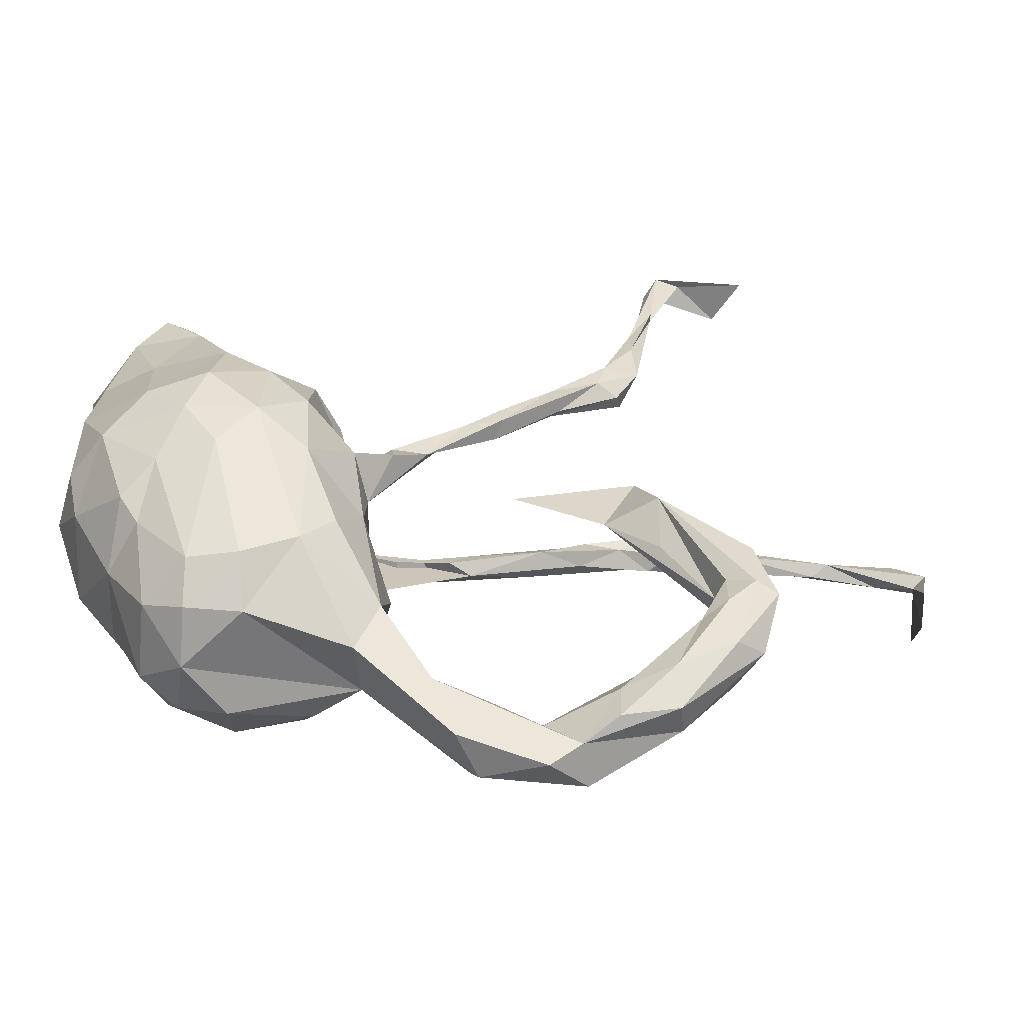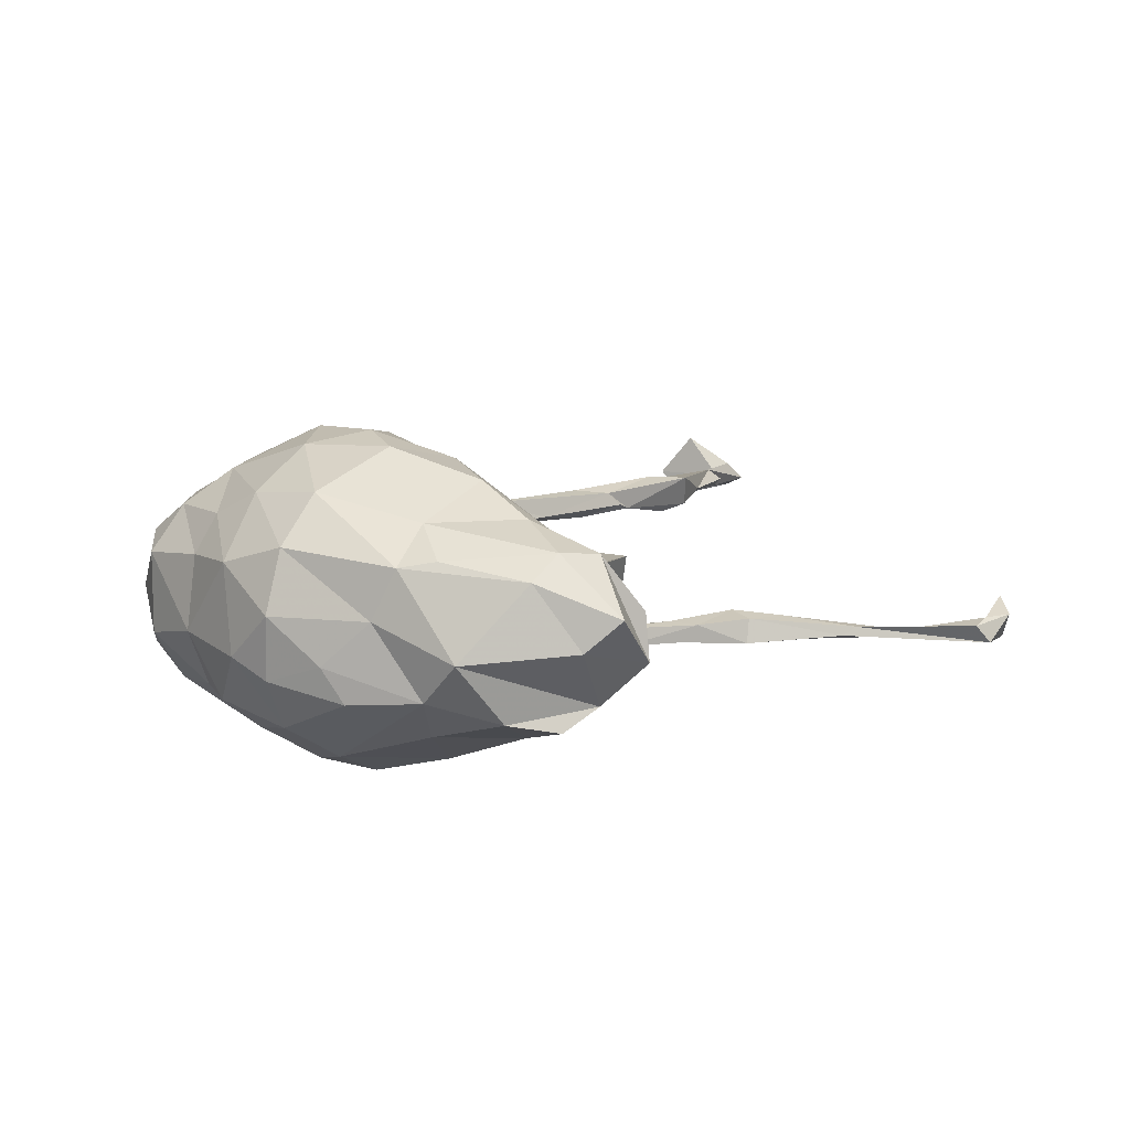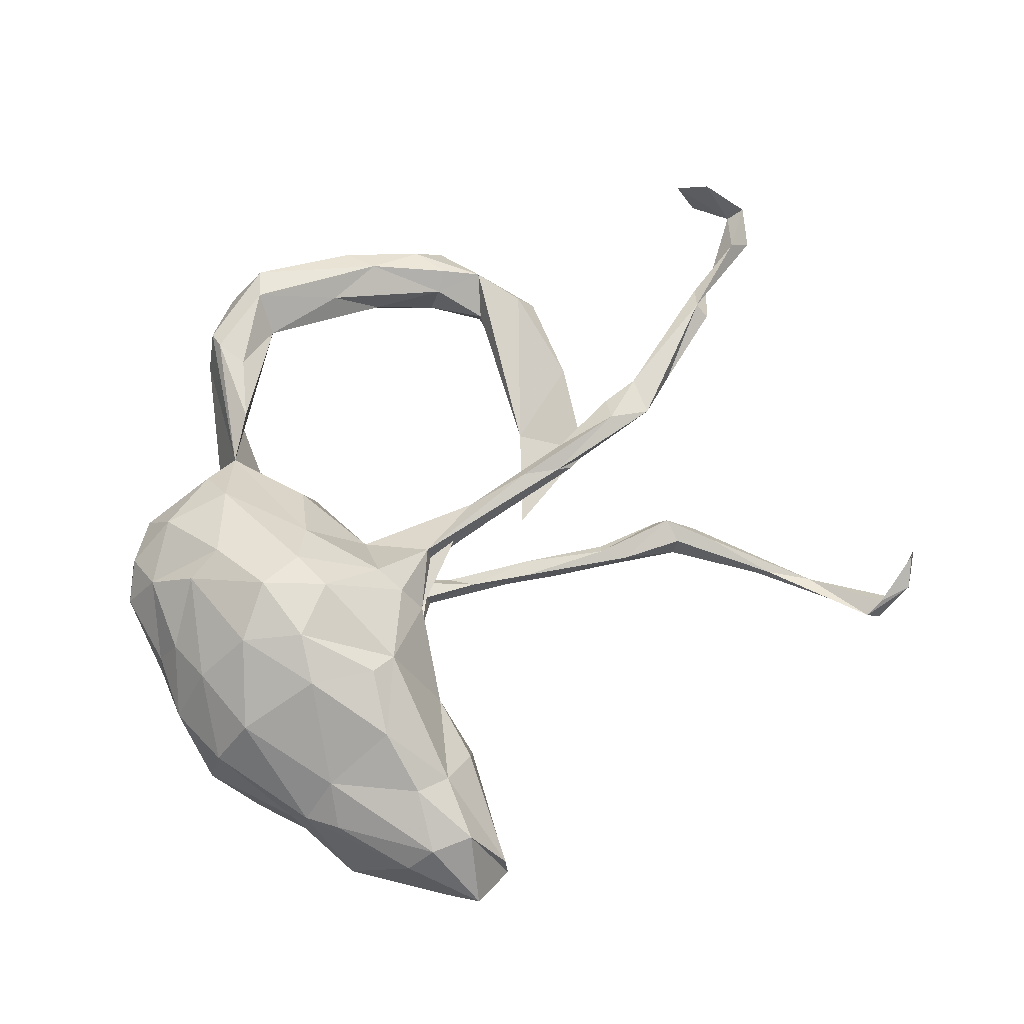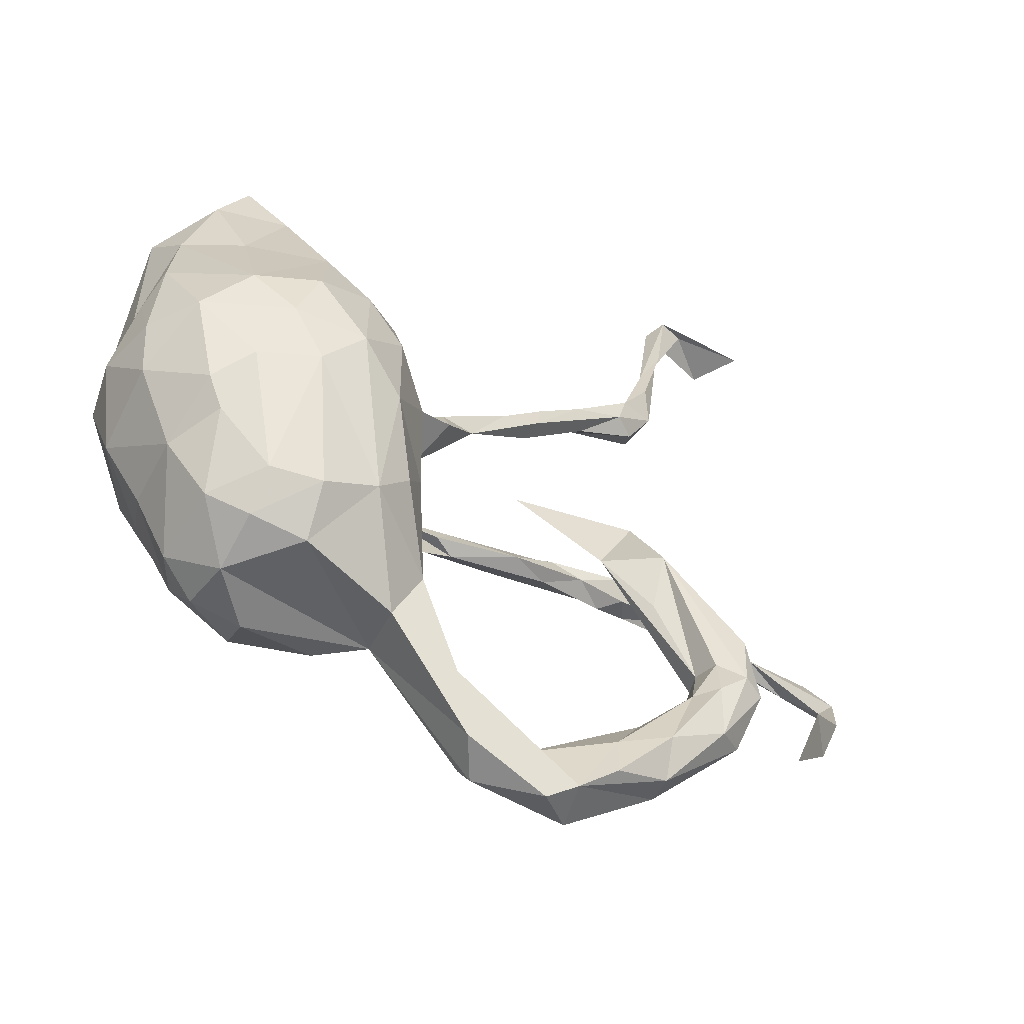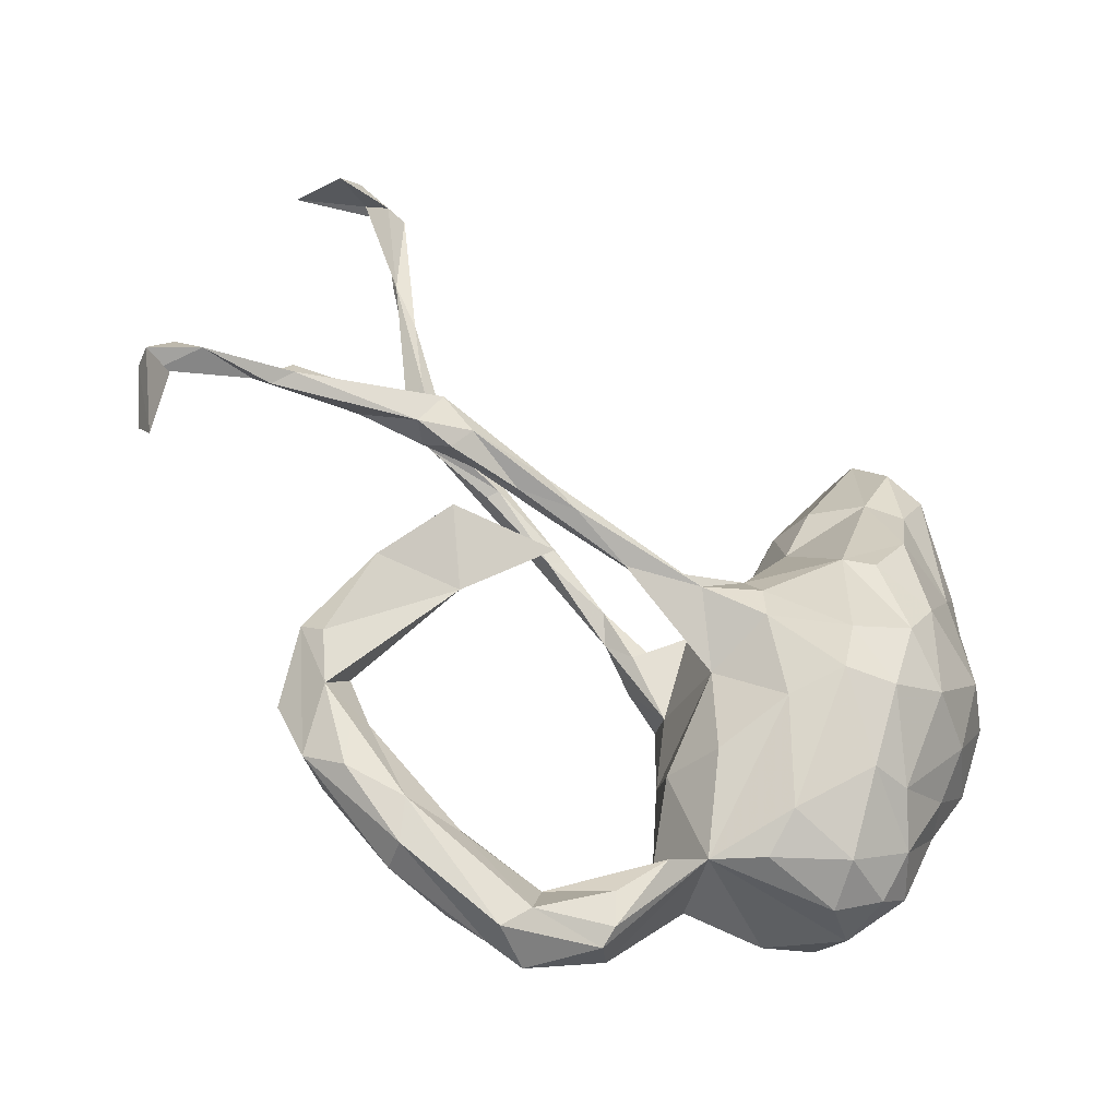
<metadata>
{"format":"obj","ext":"obj","renderer":"f3d","projection":"perspective","resolution":1024,"background":"white","views":[{"elev":-58.8,"azim":173.6,"up":"+Y"},{"elev":7.8,"azim":113.2,"up":"+Z"},{"elev":72.4,"azim":124.3,"up":"+Z"},{"elev":-56.0,"azim":147.9,"up":"+Y"},{"elev":-35.0,"azim":-29.4,"up":"+Y"}]}
</metadata>
<code>
v 0.4514 -0.03891 0.01285
v 0.4423 0.03359 -0.04934
v 0.432 0.1013 0.01139
v 0.436 -0.04829 -0.07488
v 0.4274 0.1353 0.08108
v 0.43 -0.02825 0.09923
v 0.4451 0.2248 -0.03424
v 0.4199 -0.1097 -0.04943
v 0.4125 0.1855 0.09005
v 0.4208 0.1685 -0.08987
v 0.3889 0.2663 -0.1157
v 0.4088 -0.1258 0.07251
v 0.434 0.06402 -0.09752
v 0.3917 0.374 -0.01757
v 0.3772 0.4221 0.02541
v 0.3153 0.3645 -0.09698
v 0.4007 0.3083 0.06862
v 0.363 0.3286 0.1023
v 0.3945 -0.04755 -0.1431
v 0.3756 -0.007451 0.1657
v 0.3465 -0.1123 0.1588
v 0.3515 0.3285 -0.1281
v 0.3533 -0.1654 -0.1215
v 0.3497 0.1445 -0.1482
v 0.3515 -0.2047 0.072
v 0.3604 -0.2129 -0.03091
v 0.3073 0.4282 -0.03801
v 0.3682 0.1437 0.1316
v 0.3265 -0.2025 -0.1076
v 0.2961 0.2551 -0.1503
v 0.3133 -0.1309 -0.1636
v 0.3296 -0.1825 0.1258
v 0.3041 -0.3039 0.06455
v 0.3111 0.3631 0.09723
v 0.343 0.006798 -0.1867
v 0.305 -0.3022 -0.04668
v 0.2614 0.01714 -0.2207
v 0.2853 -0.0547 -0.2051
v 0.2744 -0.07869 0.2173
v 0.3034 0.261 0.1348
v 0.2647 0.1781 0.1784
v 0.3036 0.4213 0.02605
v 0.2671 -0.274 0.1282
v 0.2371 -0.1232 -0.1976
v 0.2349 -0.2137 0.1772
v 0.2467 0.1199 -0.199
v 0.2577 0.2834 0.1088
v 0.2539 -0.2876 -0.1163
v 0.2468 -0.3525 0.009471
v 0.2505 -0.3332 -0.06976
v 0.2175 0.1812 -0.1337
v 0.201 0.2848 0.05083
v 0.2018 0.2792 -0.07175
v 0.1988 0.1078 0.1989
v 0.25 -0.3311 0.08936
v 0.2698 0.04677 0.2181
v 0.2204 -0.007107 0.2349
v 0.1822 0.06139 -0.2078
v 0.1837 -0.3541 0.07443
v 0.1738 -0.3422 -0.07766
v 0.1857 0.2768 -0.01513
v 0.1559 0.1955 0.05482
v 0.1877 -0.0648 -0.2197
v 0.1873 -0.1031 0.2354
v 0.1862 -0.2908 -0.1345
v 0.1774 -0.2039 0.1924
v 0.1601 0.117 0.1771
v 0.157 0.1976 -0.05363
v 0.08675 -0.2638 0.1393
v 0.1746 -0.312 0.1338
v 0.1163 -0.1056 -0.1872
v 0.1333 -0.02533 0.2247
v 0.1186 0.109 -0.1596
v 0.05633 0.09317 0.09488
v 0.1246 0.000999 -0.2002
v 0.069 -0.2014 -0.1395
v 0.1214 -0.08741 0.2193
v 0.03048 -0.3451 -0.03984
v 0.05554 0.08555 -0.04839
v 0.07394 -0.316 0.0941
v 0.1127 -0.2528 -0.1417
v 0.06887 -0.1162 0.1648
v 0.0794 0.1166 -0.09605
v 0.0538 0.01037 0.1482
v 0.01586 -0.04744 0.06912
v 0.02992 -0.03864 -0.07248
v 0.05812 0.05756 0.1351
v 0.05506 -0.01963 -0.1377
v 0.005242 0.05736 -0.07005
v 0.03396 -0.1326 -0.1041
v 0.01465 -0.3127 0.04718
v -0.01938 0.05764 0.08161
v -0.01351 -0.1769 -0.001177
v 0.008578 -0.1745 0.08959
v 0.00359 0.06244 -0.1014
v 0.002213 0.01754 -0.119
v 0.000241 -0.2768 -0.06257
v -0.01789 0.04568 -0.07292
v -0.04694 0.06768 -0.09617
v -0.05491 -0.3395 0.06427
v -0.02316 0.04891 0.1138
v -0.05946 0.1083 -0.07889
v -0.1308 -0.4496 0.06174
v -0.1284 -0.3998 0.06069
v -0.07283 -0.3844 -0.03138
v -0.0964 0.1497 -0.1013
v -0.1493 -0.3948 -0.01046
v -0.1411 -0.4747 0.04846
v -0.1215 0.1714 -0.07794
v -0.1564 0.2095 -0.105
v -0.1445 0.1603 -0.07934
v -0.1785 0.1255 -0.0023
v -0.09491 0.06219 0.07729
v -0.2527 0.1439 0.1095
v -0.1051 -0.4621 -0.005344
v -0.123 0.09649 0.08468
v -0.1277 0.05866 0.09378
v -0.2645 -0.4698 -0.01441
v -0.2377 0.2461 -0.08878
v -0.1518 0.1727 -0.1052
v -0.2087 -0.4033 0.01985
v -0.2418 -0.4499 0.05736
v -0.2427 0.2923 -0.08097
v -0.2264 0.2525 -0.07534
v -0.3507 0.1283 -0.04274
v -0.229 0.1101 0.07387
v -0.2233 0.2725 -0.1056
v -0.3129 -0.3732 -0.0354
v -0.2235 -0.5008 0.000302
v -0.2714 0.1563 0.09069
v -0.3055 0.0345 -0.02874
v -0.3197 -0.3535 0.02214
v -0.3463 0.1472 0.08017
v -0.2133 0.105 0.1159
v -0.3098 -0.4342 -0.03773
v -0.3047 0.3489 -0.1147
v -0.3147 0.3484 -0.07814
v -0.2898 0.1211 0.09838
v -0.2939 0.3024 -0.1122
v -0.3497 0.4855 -0.1007
v -0.3348 0.141 0.00359
v -0.3738 0.02508 -0.08674
v -0.3245 0.2986 -0.0927
v -0.3706 0.1672 0.1251
v -0.2788 -0.4776 0.04533
v -0.3846 -0.3409 -0.05897
v -0.3488 0.3956 -0.07566
v -0.3934 0.1429 0.1104
v -0.3497 0.4296 -0.109
v -0.3324 0.3146 -0.06908
v -0.3591 -0.297 -0.02008
v -0.3795 -0.0423 -0.04739
v -0.3562 0.3565 -0.1032
v -0.3577 0.502 -0.08704
v -0.4026 0.6961 -0.1053
v -0.3887 0.5754 -0.1012
v -0.2952 0.1582 0.08282
v -0.3909 -0.3958 -0.02973
v -0.385 0.679 -0.07904
v -0.4119 0.2096 0.121
v -0.4017 0.1744 0.06761
v -0.3874 0.5658 -0.09203
v -0.4222 0.1524 0.08458
v -0.416 0.6855 -0.07001
v -0.4011 -0.3307 0.03123
v -0.3986 -0.3847 0.01453
v -0.4501 -0.1458 -0.03719
v -0.4362 0.0342 -0.006776
v -0.4566 -0.2141 -0.08188
v -0.5029 0.687 -0.0487
v -0.4579 -0.1541 -0.07491
v -0.4699 -0.292 0.003404
v -0.4235 -0.2313 -0.05955
v -0.44 0.6978 -0.09531
v -0.4883 0.2013 0.09647
v -0.4369 -0.2231 -0.004995
v -0.5189 -0.08433 -0.04281
v -0.4449 0.1616 0.1169
v -0.5381 0.6839 -0.1166
v -0.4945 -0.1058 -0.09838
v -0.4998 -0.184 -0.00125
v -0.4673 -0.2337 0.01096
v -0.4328 0.1991 0.07787
v -0.4655 -0.2899 -0.06739
v -0.4945 -0.1783 -0.09376
v -0.5069 -0.2695 -0.03962
v -0.5035 -0.1039 -0.007665
v -0.5269 -0.1854 -0.07991
v -0.5126 0.167 0.08468
v -0.4618 0.7107 -0.07023
v -0.641 0.1547 0.1005
v -0.613 0.1963 0.1003
v -0.6163 0.1737 0.1141
v -0.6597 0.1673 0.08397
v -0.8029 0.1385 0.07125
v -0.7385 0.1636 0.114
v -0.8073 0.1421 0.1057
v -0.7658 0.1803 0.08764
v -0.7861 0.02804 0.09086
v -0.787 0.1275 0.08767
v -0.7871 0.06139 0.05203
v -0.7892 0.07841 0.1502
f 47 40 34
f 18 34 40
f 42 47 34
f 40 28 18
f 9 18 28
f 41 28 40
f 144 114 160
f 157 160 114
f 178 144 160
f 134 114 144
f 101 114 134
f 138 134 144
f 193 191 178
f 189 178 191
f 160 193 178
f 196 191 193
f 5 9 28
f 20 5 28
f 67 74 87
f 101 87 74
f 20 6 5
f 3 5 6
f 21 6 20
f 80 59 70
f 55 70 59
f 69 80 70
f 91 59 80
f 15 34 18
f 41 40 47
f 17 18 9
f 148 144 178
f 193 160 175
f 183 175 160
f 192 193 175
f 56 28 41
f 74 67 62
f 47 62 67
f 79 74 62
f 138 144 148
f 163 148 178
f 20 28 56
f 54 56 41
f 199 200 202
f 197 202 200
f 197 199 202
f 201 200 199
f 196 197 200
f 195 199 197
f 72 67 87
f 101 84 87
f 72 87 84
f 85 84 101
f 140 155 154
f 159 154 155
f 137 140 154
f 156 155 140
f 24 10 35
f 13 35 10
f 46 24 35
f 11 10 24
f 2 13 10
f 19 35 13
f 51 58 73
f 75 73 58
f 68 51 73
f 46 58 51
f 46 30 24
f 11 24 30
f 51 30 46
f 22 11 30
f 16 11 22
f 16 22 30
f 170 179 174
f 155 174 179
f 44 31 48
f 29 48 31
f 65 44 48
f 38 31 44
f 71 63 81
f 44 81 63
f 76 71 81
f 75 63 71
f 38 44 63
f 65 81 44
f 60 81 65
f 37 38 63
f 19 31 38
f 23 31 19
f 35 19 38
f 58 63 75
f 88 75 71
f 35 38 37
f 58 37 63
f 46 37 58
f 35 37 46
f 79 73 75
f 16 30 51
f 189 163 178
f 133 148 163
f 138 148 133
f 161 133 163
f 157 133 161
f 189 161 163
f 126 133 157
f 183 157 161
f 126 138 133
f 117 134 138
f 130 126 157
f 116 126 130
f 114 130 157
f 114 116 130
f 113 126 116
f 101 116 114
f 85 74 79
f 17 9 5
f 7 5 3
f 198 196 193
f 194 198 193
f 197 196 198
f 195 198 194
f 192 194 193
f 175 194 192
f 189 194 175
f 175 183 189
f 161 189 183
f 157 183 160
f 47 52 62
f 61 62 52
f 41 47 67
f 42 52 47
f 15 18 17
f 7 17 5
f 27 52 42
f 27 42 34
f 27 34 15
f 14 15 17
f 170 174 164
f 162 164 174
f 190 170 164
f 159 190 164
f 179 170 190
f 162 159 164
f 155 190 159
f 158 146 135
f 128 135 146
f 118 158 135
f 184 146 158
f 118 135 128
f 173 128 146
f 80 69 91
f 82 91 69
f 54 41 67
f 39 20 56
f 117 85 101
f 85 82 84
f 77 84 82
f 12 6 21
f 39 21 20
f 32 21 45
f 39 45 21
f 43 32 45
f 12 21 32
f 82 69 77
f 66 77 69
f 94 91 82
f 85 94 82
f 93 91 94
f 25 32 43
f 66 43 45
f 64 66 45
f 70 43 66
f 70 66 69
f 55 43 70
f 57 56 54
f 57 54 67
f 39 56 57
f 72 57 67
f 64 57 72
f 77 72 84
f 64 39 57
f 64 72 77
f 45 39 64
f 66 64 77
f 121 118 128
f 186 184 158
f 169 146 184
f 97 78 105
f 115 105 78
f 91 97 105
f 81 78 97
f 49 60 50
f 65 50 60
f 36 49 50
f 91 60 49
f 151 128 173
f 169 173 146
f 121 128 151
f 176 151 173
f 93 97 91
f 107 91 105
f 81 60 78
f 91 78 60
f 48 36 50
f 65 48 50
f 29 36 48
f 186 188 184
f 185 184 188
f 177 188 186
f 169 184 185
f 180 185 188
f 171 169 185
f 171 173 169
f 90 97 93
f 26 36 29
f 181 177 186
f 180 188 177
f 167 173 171
f 142 167 171
f 176 173 167
f 85 90 93
f 76 97 90
f 71 76 90
f 81 97 76
f 23 26 29
f 33 36 26
f 8 26 23
f 31 23 29
f 19 8 23
f 12 26 8
f 142 185 180
f 142 171 185
f 86 90 85
f 152 167 142
f 153 147 162
f 154 162 147
f 149 153 162
f 150 147 153
f 147 137 154
f 150 137 147
f 149 140 136
f 137 136 140
f 153 149 136
f 156 140 149
f 162 156 149
f 155 156 162
f 159 162 154
f 155 179 190
f 155 162 174
f 117 138 126
f 113 117 126
f 101 134 117
f 74 117 113
f 92 113 116
f 26 12 25
f 32 25 12
f 33 26 25
f 132 122 121
f 104 121 122
f 151 132 121
f 165 122 132
f 145 129 108
f 115 108 129
f 122 145 108
f 118 129 145
f 6 1 3
f 2 3 1
f 12 1 6
f 86 85 79
f 131 168 187
f 177 187 168
f 181 131 187
f 8 1 12
f 4 1 8
f 94 85 93
f 43 33 25
f 103 91 100
f 121 100 91
f 165 132 176
f 151 176 132
f 182 165 176
f 49 33 55
f 43 55 33
f 59 49 55
f 36 33 49
f 91 49 59
f 107 121 91
f 104 100 121
f 103 100 104
f 145 122 165
f 108 91 103
f 122 103 104
f 108 103 122
f 166 145 165
f 166 118 145
f 158 118 166
f 172 166 165
f 115 91 108
f 14 27 15
f 92 116 101
f 74 92 101
f 197 198 195
f 195 200 201
f 199 195 201
f 194 200 195
f 194 196 200
f 191 196 194
f 189 191 194
f 88 71 90
f 86 88 90
f 96 88 86
f 99 96 86
f 79 88 96
f 79 75 88
f 19 13 4
f 2 4 13
f 8 19 4
f 96 95 79
f 89 79 95
f 99 95 96
f 83 73 79
f 68 73 83
f 168 180 177
f 168 142 180
f 131 152 142
f 131 167 152
f 166 186 158
f 105 115 118
f 129 118 115
f 107 105 118
f 121 107 118
f 181 182 176
f 172 165 182
f 181 172 182
f 186 172 181
f 166 172 186
f 115 78 91
f 125 142 168
f 131 142 125
f 99 86 98
f 79 98 86
f 102 99 98
f 89 98 79
f 102 98 89
f 1 4 2
f 111 99 102
f 106 102 95
f 89 95 102
f 99 106 95
f 109 102 106
f 120 106 99
f 3 2 10
f 120 99 111
f 119 120 111
f 112 125 141
f 168 141 125
f 112 131 125
f 131 112 141
f 79 62 68
f 61 68 62
f 83 79 68
f 10 7 3
f 53 68 61
f 27 53 61
f 51 68 53
f 16 53 27
f 52 27 61
f 27 14 16
f 7 16 14
f 17 7 14
f 11 16 7
f 11 7 10
f 181 187 177
f 131 141 168
f 181 167 131
f 176 167 181
f 117 74 85
f 92 74 113
f 111 102 109
f 124 111 109
f 110 109 106
f 110 106 120
f 119 111 124
f 143 119 124
f 139 120 119
f 123 124 109
f 127 110 120
f 123 109 110
f 16 51 53
f 143 139 119
f 153 139 143
f 127 120 139
f 136 127 139
f 123 110 127
f 150 124 123
f 136 123 127
f 153 143 150
f 124 150 143
f 136 139 153
f 137 150 123
f 136 137 123

</code>
